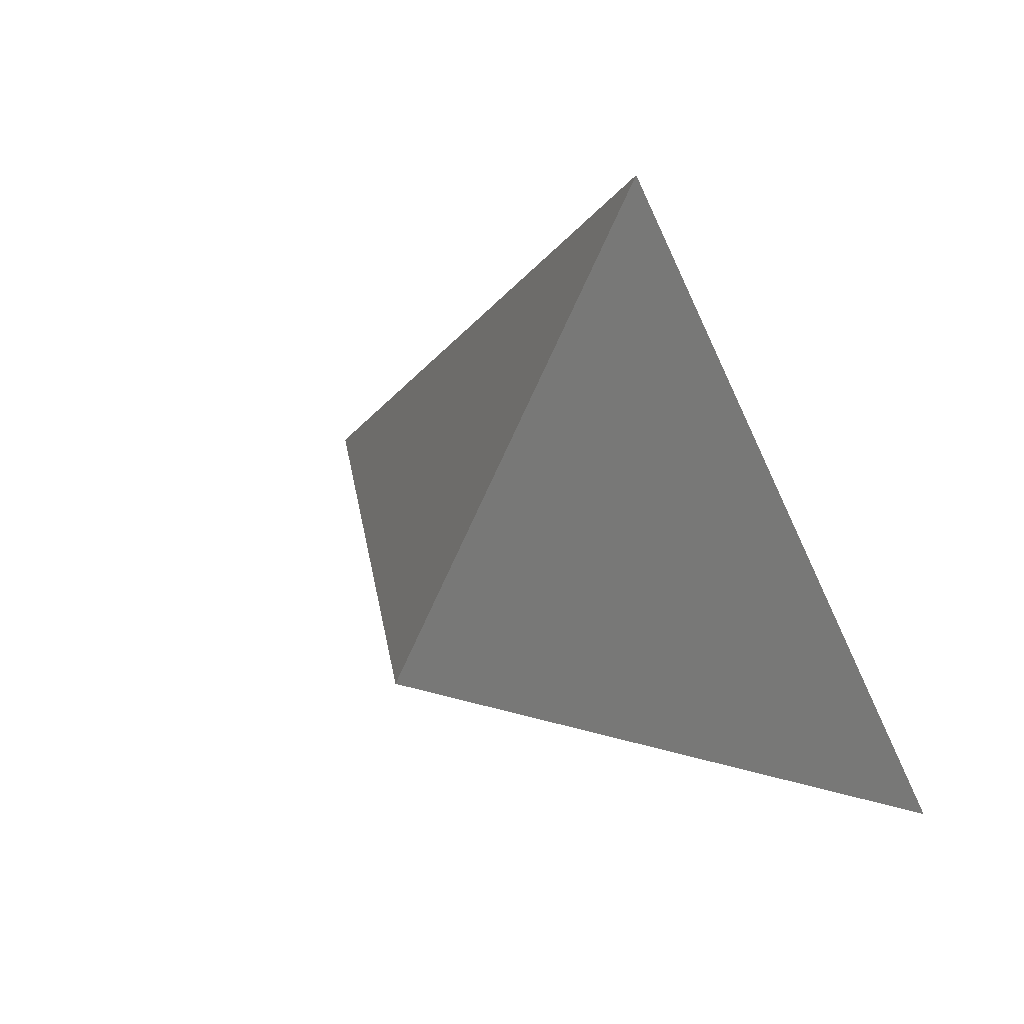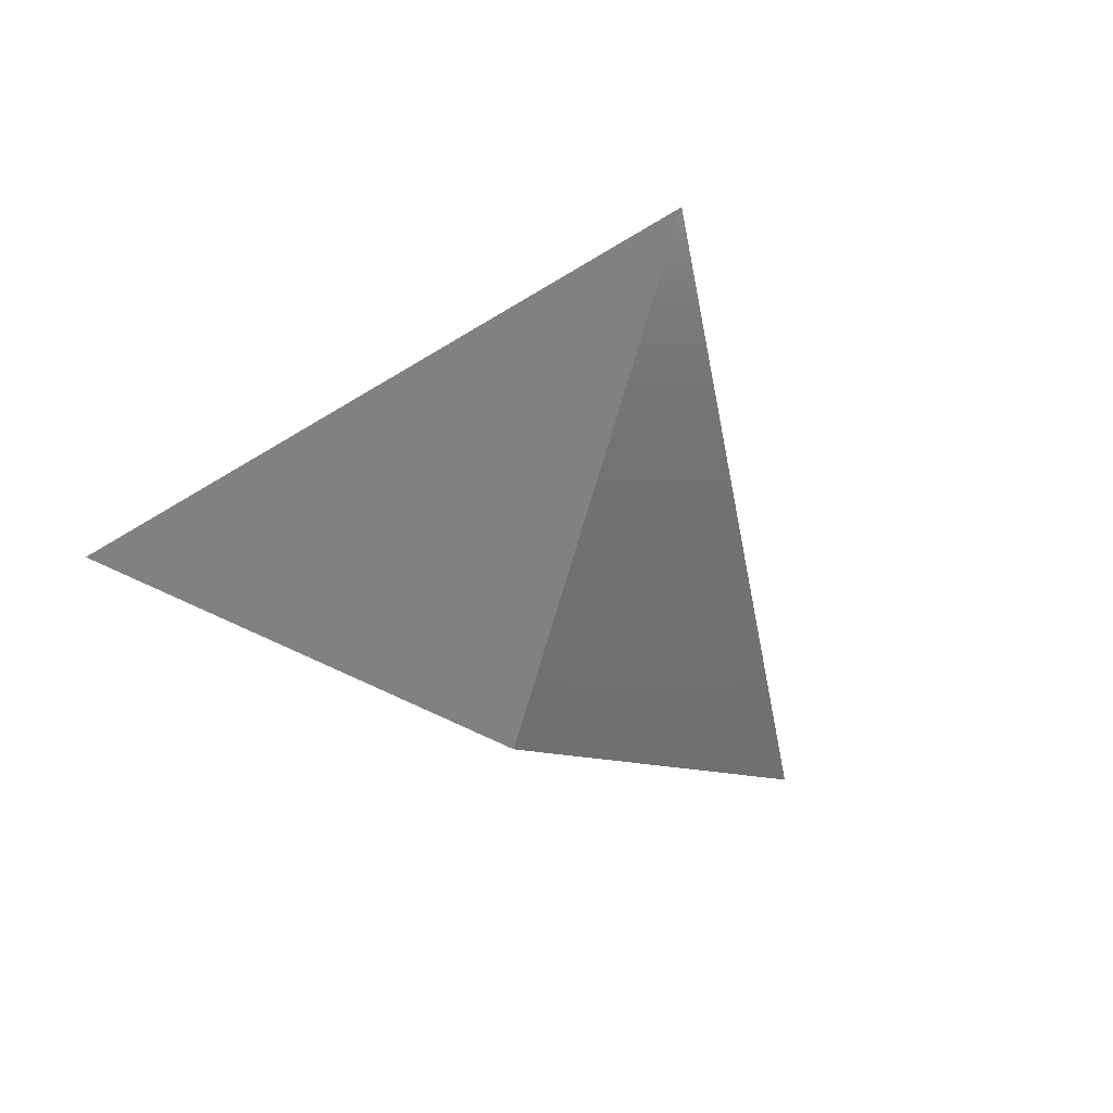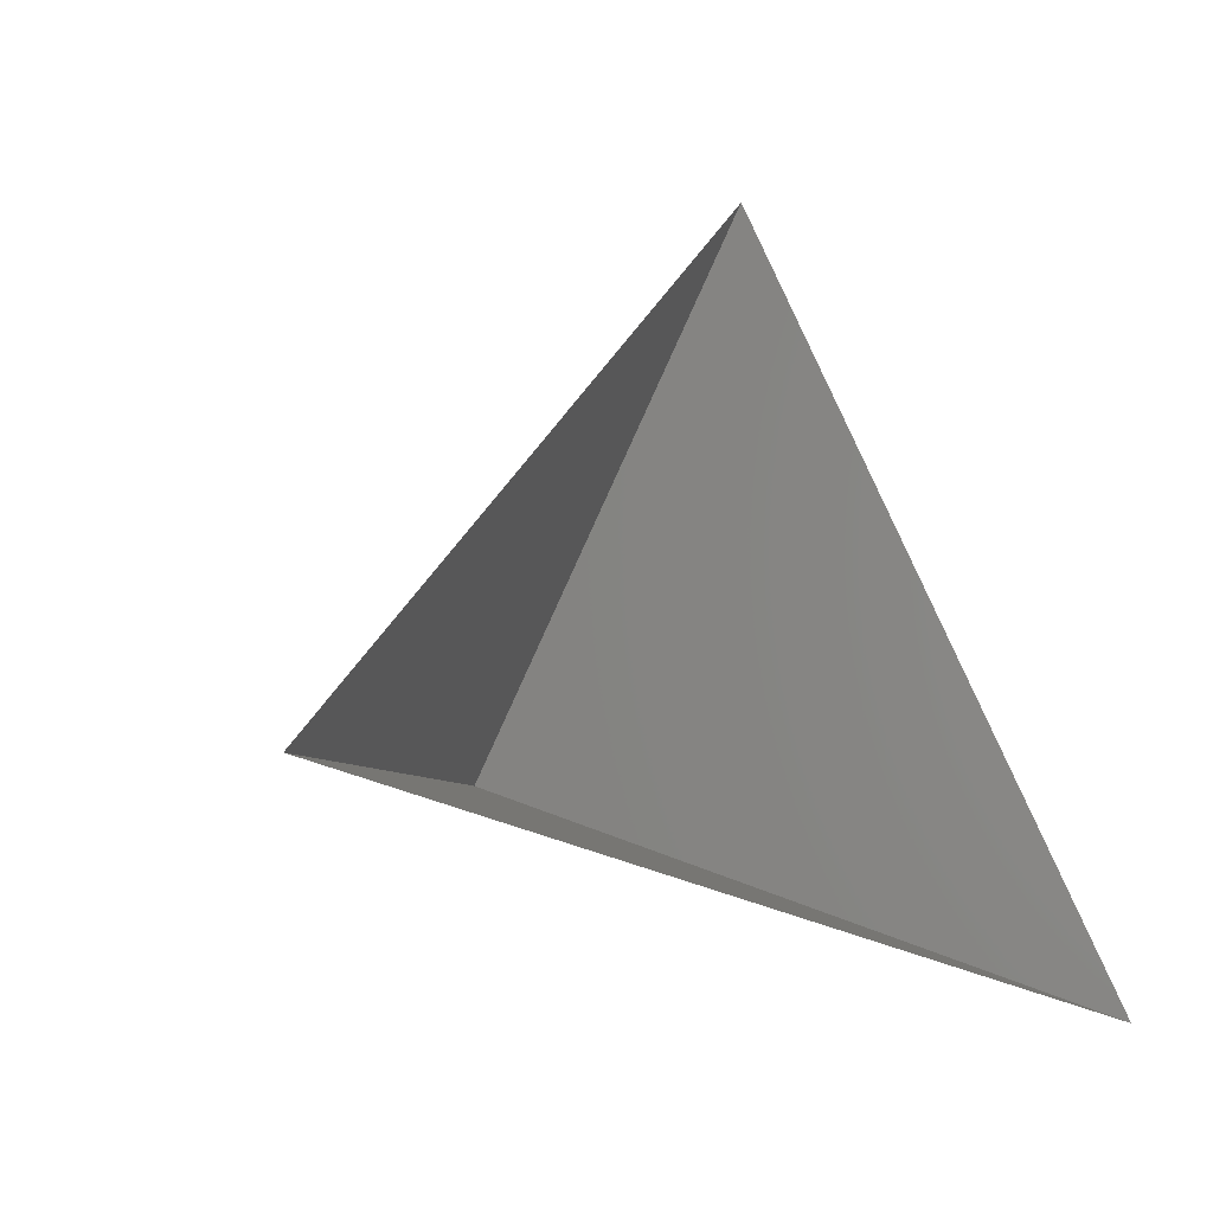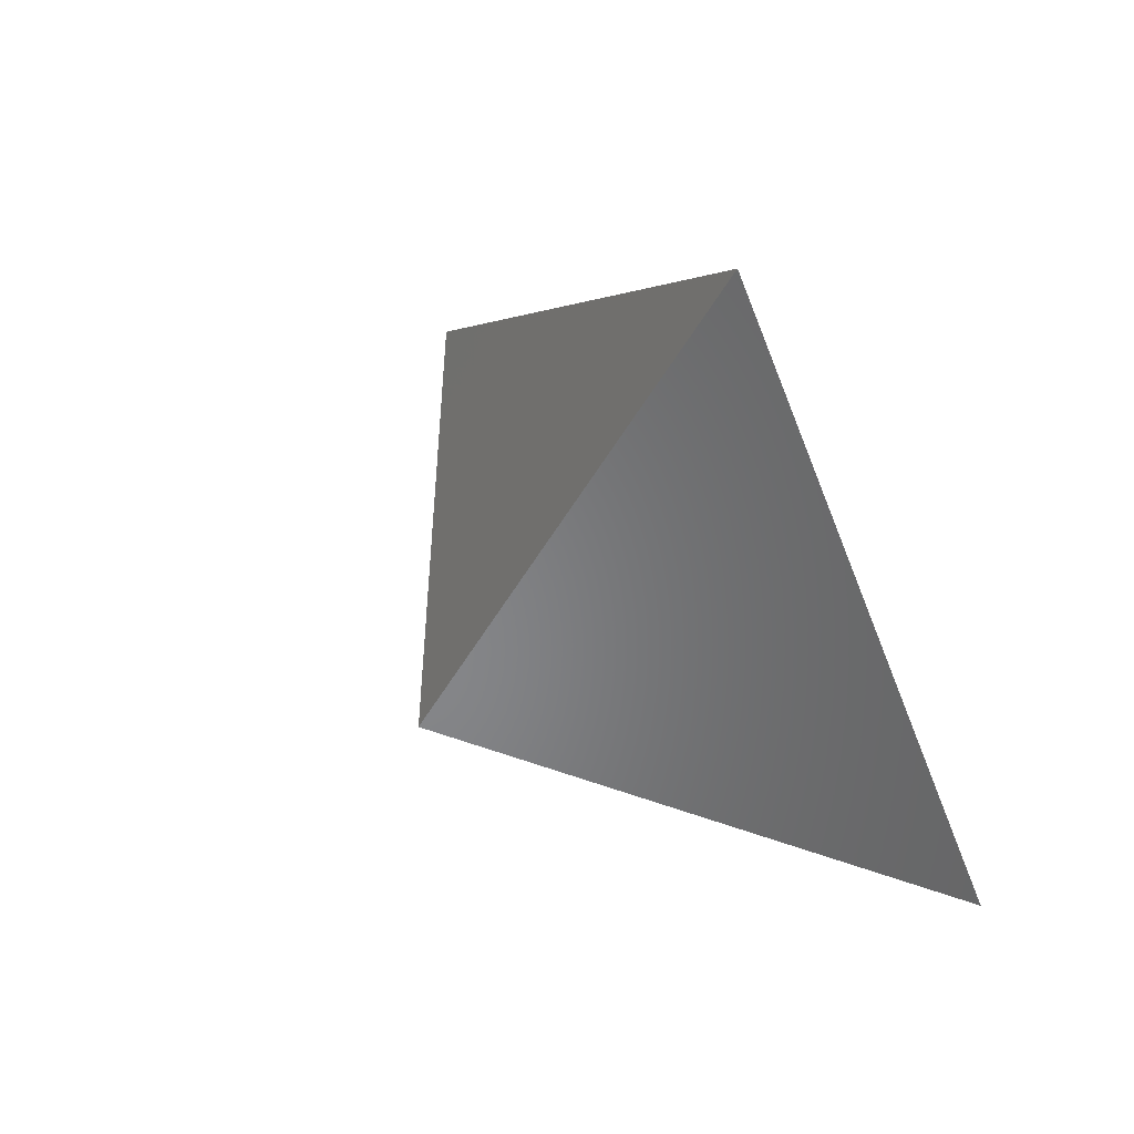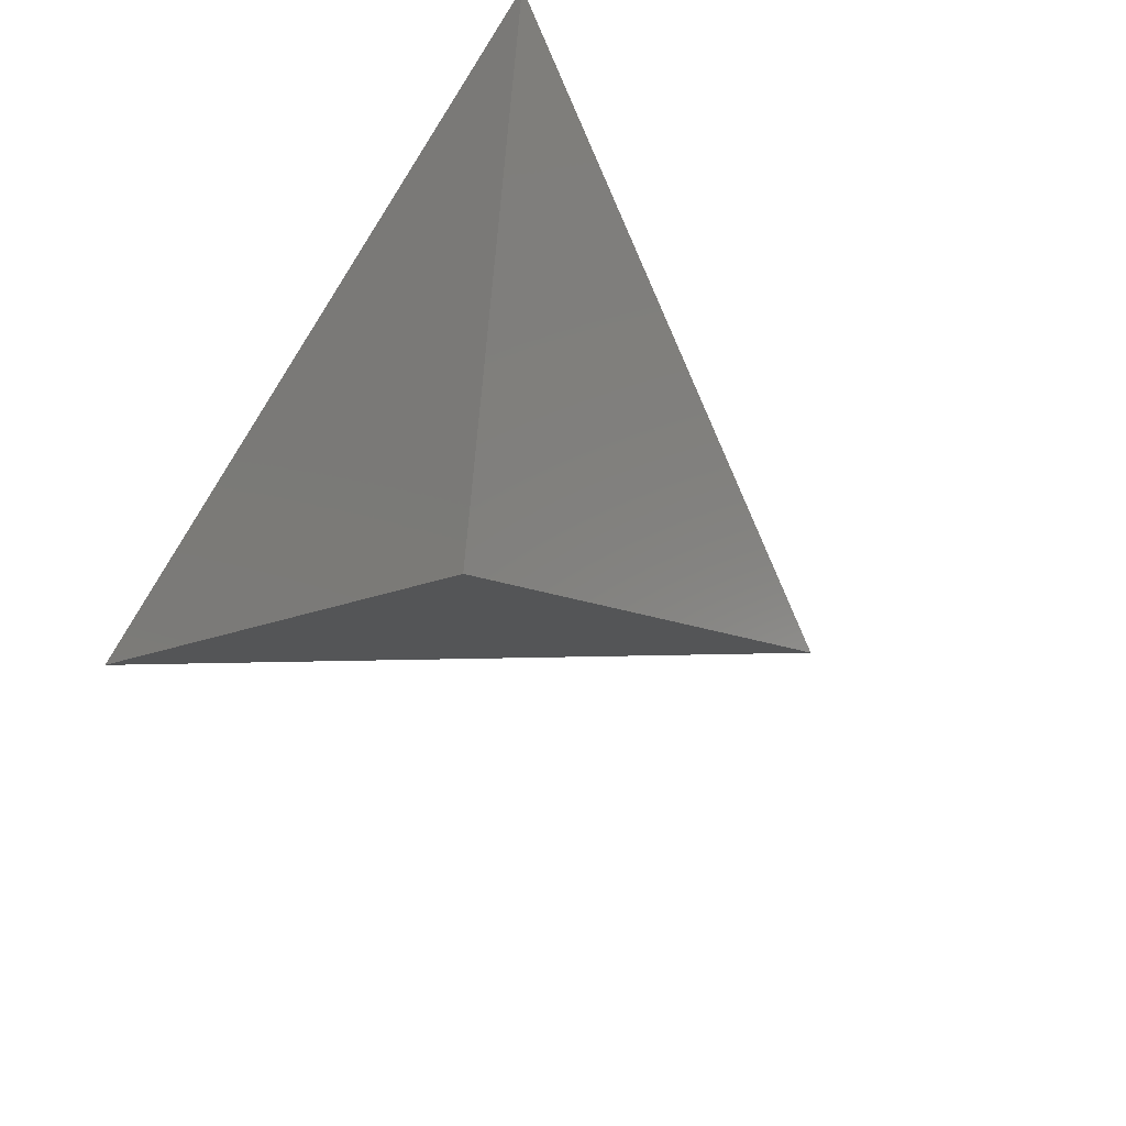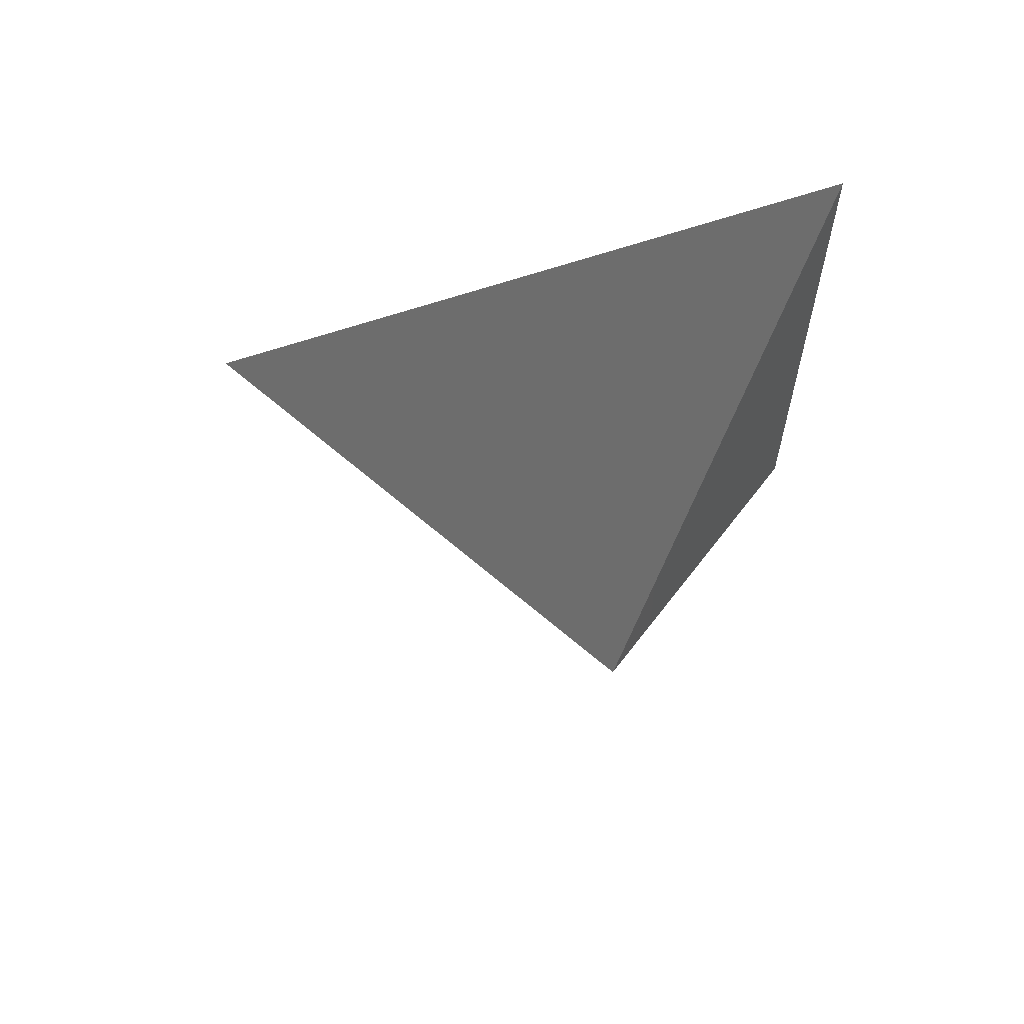
<metadata>
{"format":"stl","ext":"stl","renderer":"f3d","projection":"perspective","resolution":1024,"background":"white","views":[{"elev":47.6,"azim":-139.2,"up":"+Y"},{"elev":-53.7,"azim":157.4,"up":"+Z"},{"elev":-27.4,"azim":-40.5,"up":"+Y"},{"elev":64.3,"azim":-129.4,"up":"+Y"},{"elev":-69.1,"azim":57.4,"up":"+Z"},{"elev":-16.2,"azim":-86.9,"up":"+Z"}]}
</metadata>
<code>
# stl→obj: 4 verts, 3 faces
v -5 -17 48.53
v 7 -17 48.53
v 1 -14 43.53
v 1 -8 48.53
f 1 2 3
f 2 4 3
f 4 1 3

</code>
